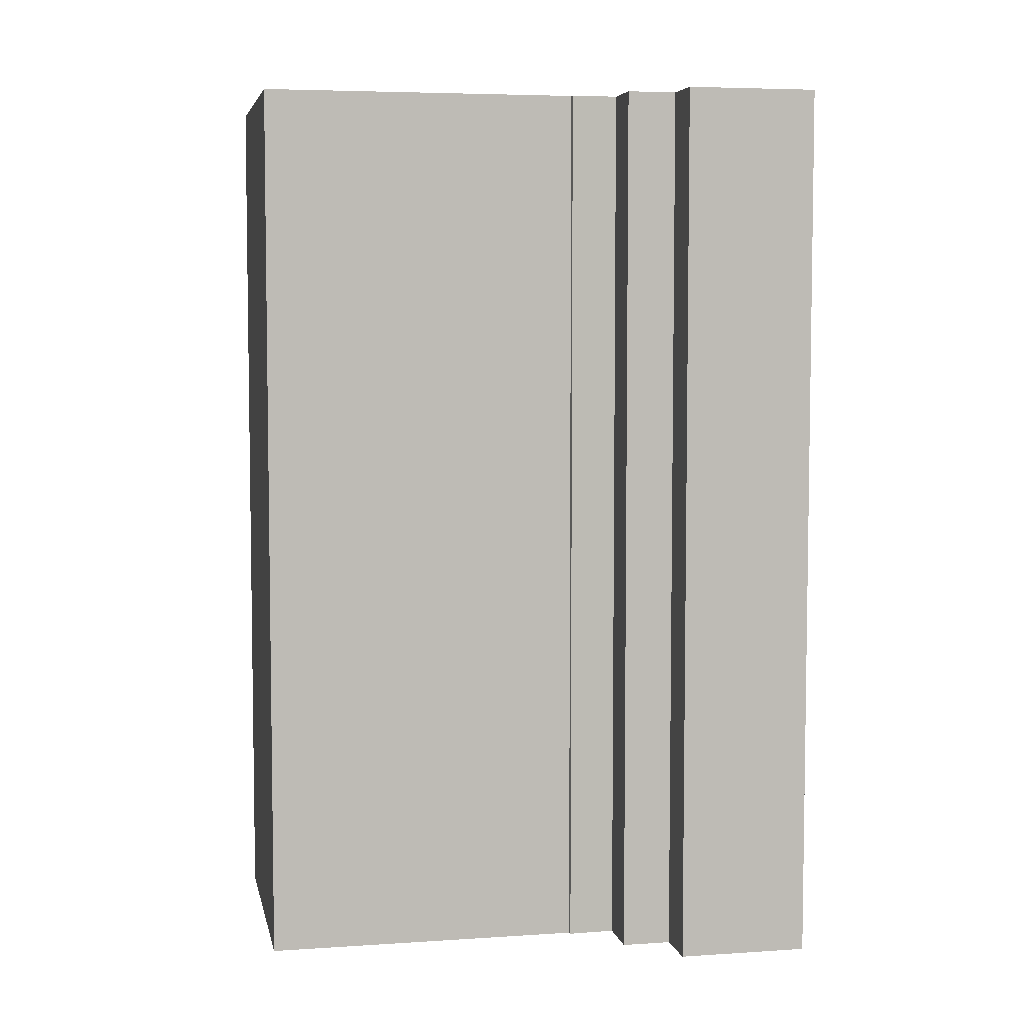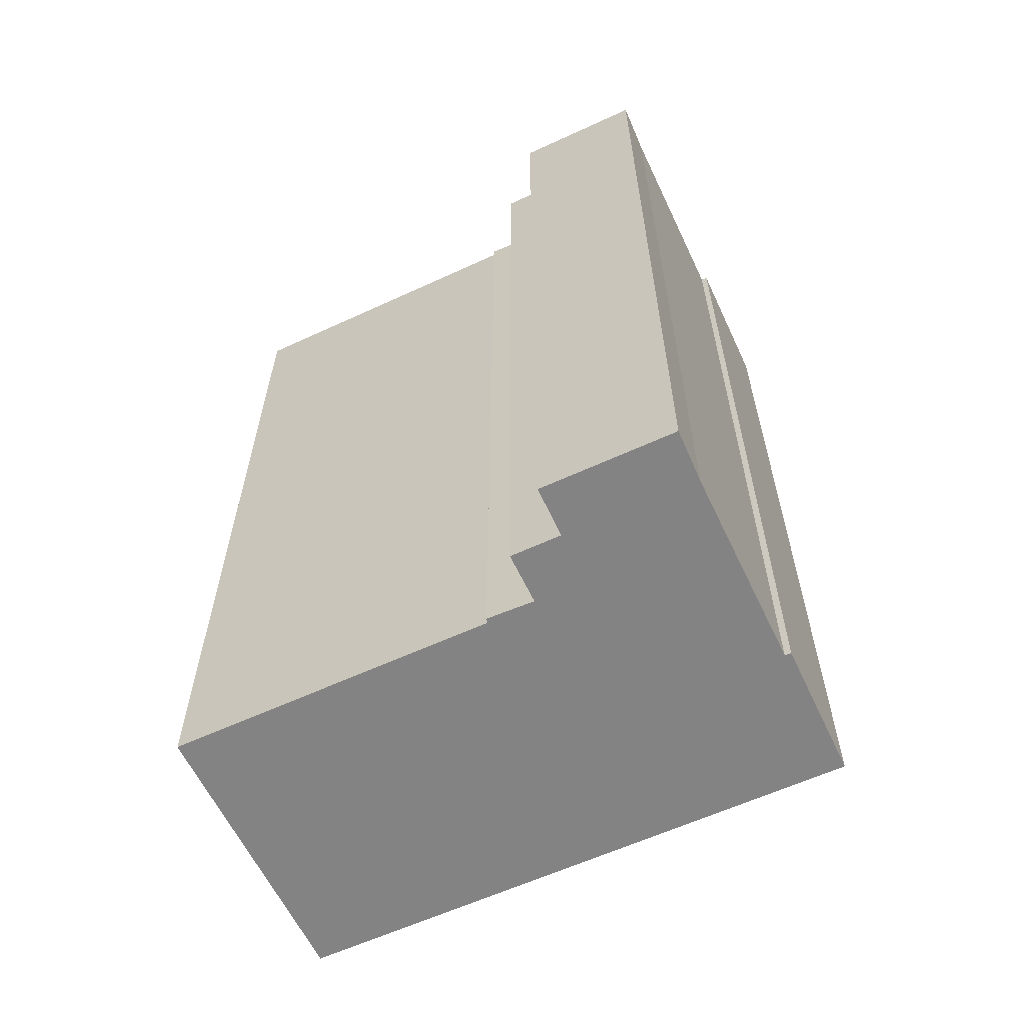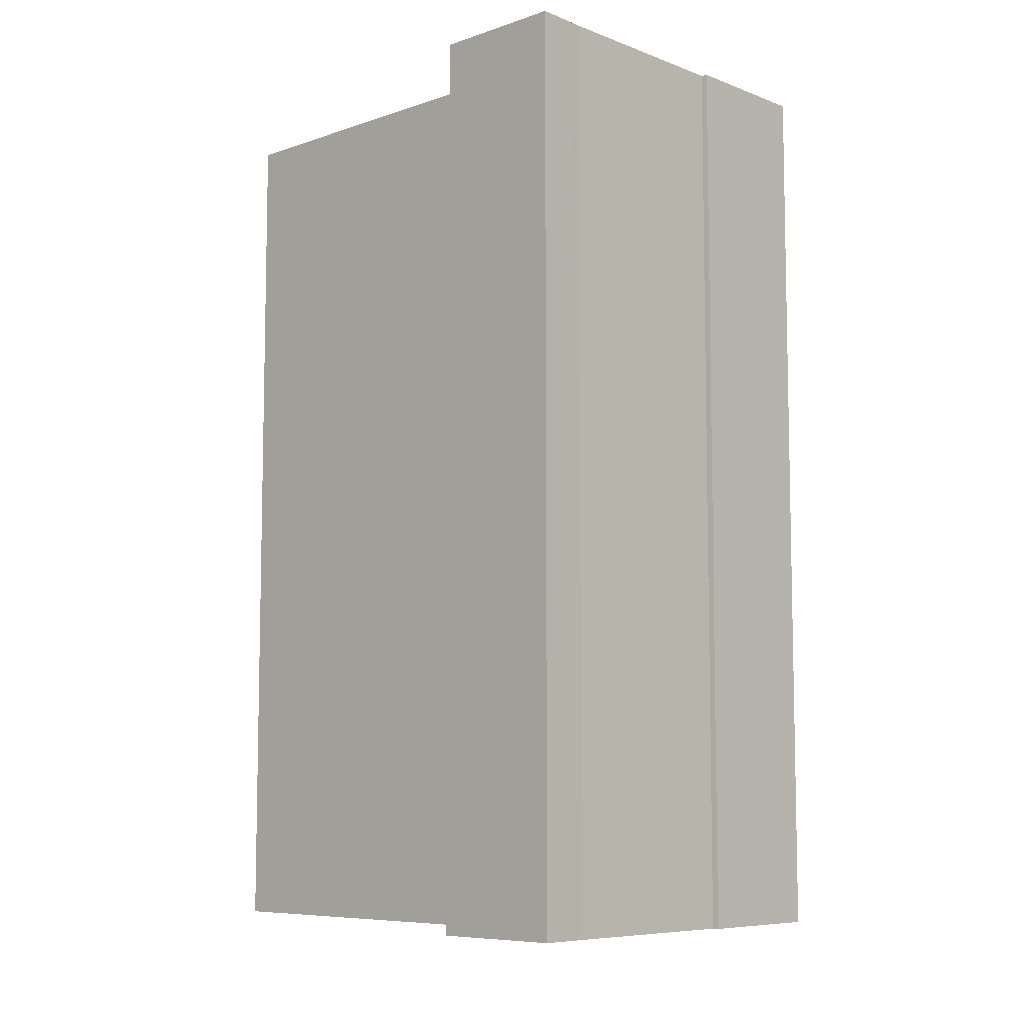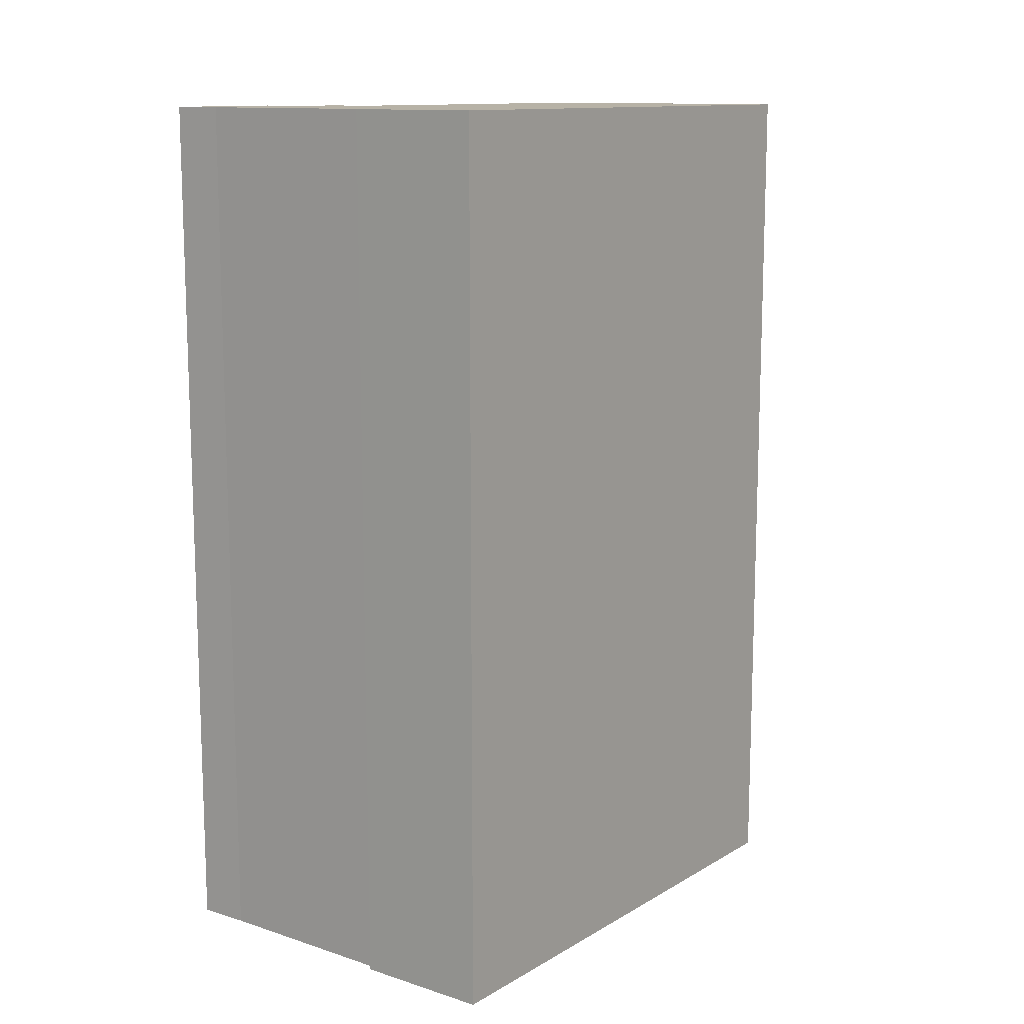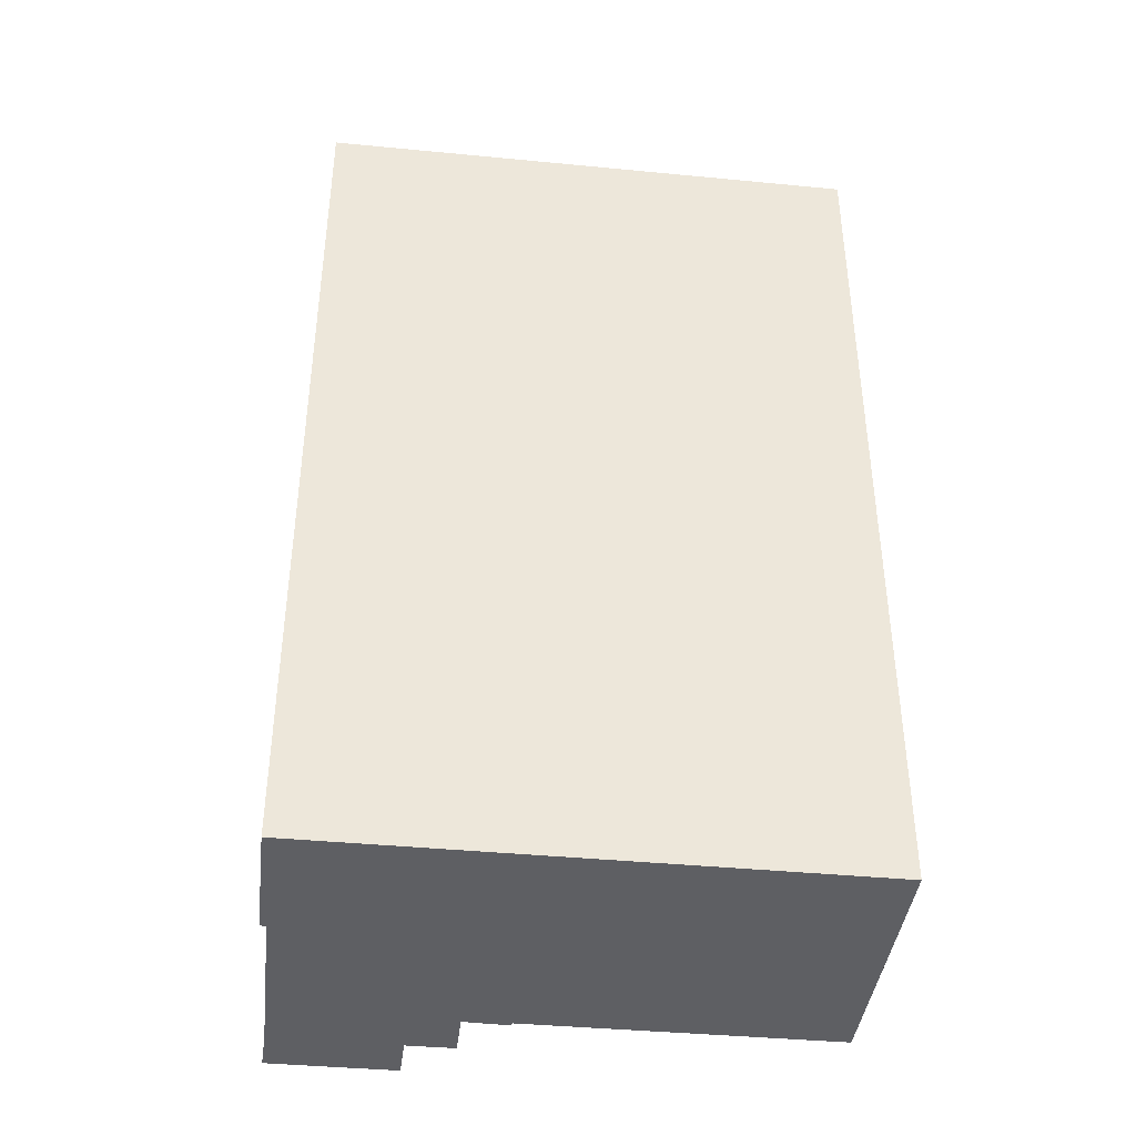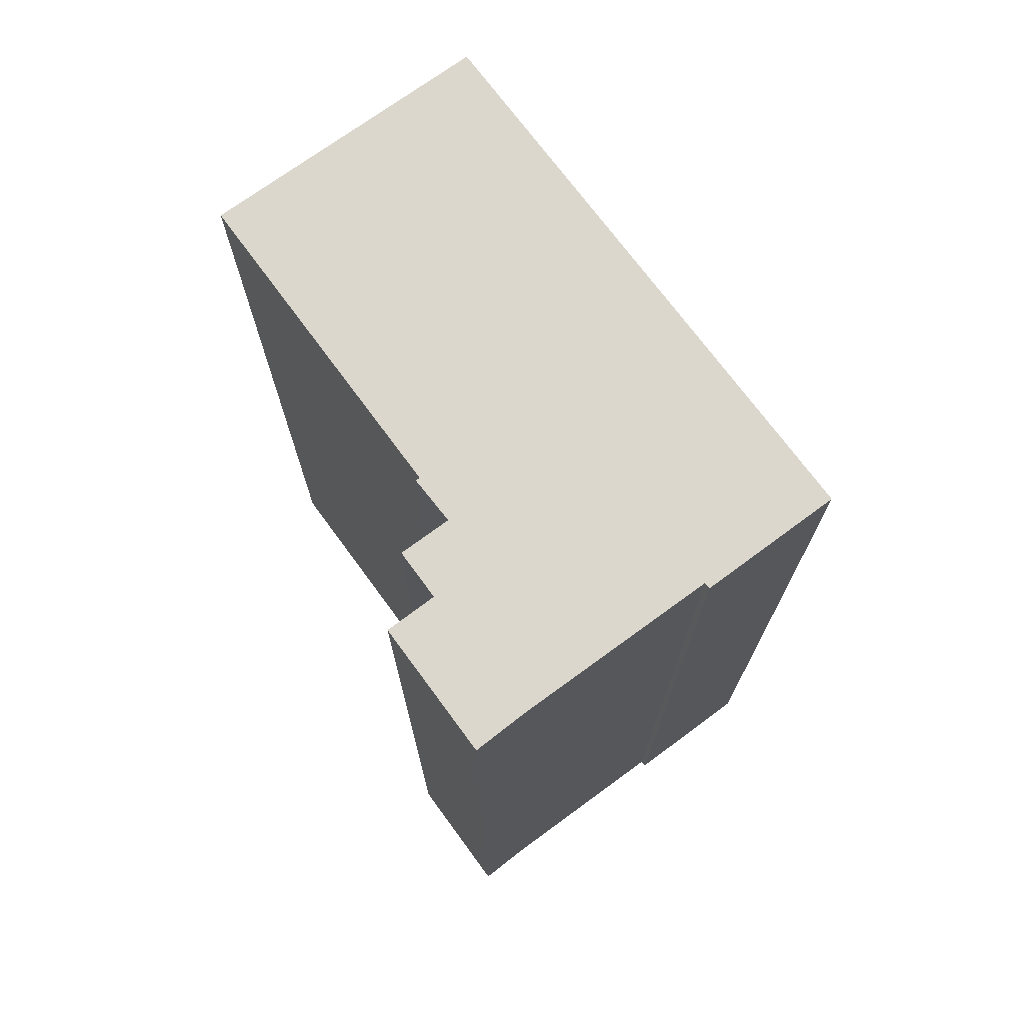
<metadata>
{"format":"obj","ext":"obj","renderer":"f3d","projection":"perspective","resolution":1024,"background":"white","views":[{"elev":5.5,"azim":89.5,"up":"+Y"},{"elev":-61.2,"azim":126.2,"up":"+Y"},{"elev":-7.7,"azim":144.5,"up":"+Y"},{"elev":12.3,"azim":-131.9,"up":"+Y"},{"elev":-40.5,"azim":-85.6,"up":"+Y"},{"elev":72.8,"azim":154.7,"up":"+Y"}]}
</metadata>
<code>
v  3.264 27.31 16.53
v  4.141 27.31 -0.821
v  0 27.31 1.673e-15
v  4.193 27.31 -0.639
v  10.11 27.31 -1.776
v  10.25 27.31 -1.808
v  11.65 27.31 -2.126
v  9.681 27.31 3.908
v  10.93 27.31 2.125
v  9.88 27.31 5.345
v  11.73 27.31 14.9
v  10 27.31 5.303
v  11.21 27.31 3.611
v  12.42 27.31 1.818
v  11.02 27.31 2.105
v  4.141 5.027e-17 -0.821
v  0 0 0
v  11.65 1.302e-16 -2.126
v  10.11 1.087e-16 -1.776
v  10.25 1.107e-16 -1.808
v  4.193 3.913e-17 -0.639
v  3.264 -1.012e-15 16.53
v  11.73 -9.127e-16 14.9
v  9.88 -3.273e-16 5.345
v  10 -3.247e-16 5.303
v  9.681 -2.393e-16 3.908
v  11.21 -2.211e-16 3.611
v  10.93 -1.301e-16 2.125
v  12.42 -1.113e-16 1.818
v  11.02 -1.289e-16 2.105
g defaultobject
f 1 2 3
f 2 1 4
f 4 1 5
f 5 1 6
f 6 1 7
f 7 1 8
f 7 8 9
f 8 1 10
f 10 1 11
f 12 8 10
f 13 9 8
f 9 14 7
f 14 9 15
f 16 3 2
f 3 16 17
f 18 6 7
f 6 18 5
f 5 18 19
f 19 18 20
f 19 4 5
f 4 19 21
f 17 1 3
f 1 17 22
f 22 11 1
f 11 22 23
f 24 12 10
f 12 24 25
f 26 13 8
f 13 26 27
f 28 15 9
f 15 28 14
f 14 28 29
f 29 28 30
f 23 10 11
f 10 23 24
f 25 8 12
f 8 25 26
f 27 9 13
f 9 27 28
f 29 7 14
f 7 29 18
f 21 2 4
f 2 21 16
f 29 20 18
f 20 29 19
f 19 29 21
f 21 29 30
f 21 17 16
f 17 21 30
f 17 30 28
f 17 28 27
f 17 27 26
f 17 26 22
f 22 26 24
f 24 26 25
f 22 24 23

</code>
